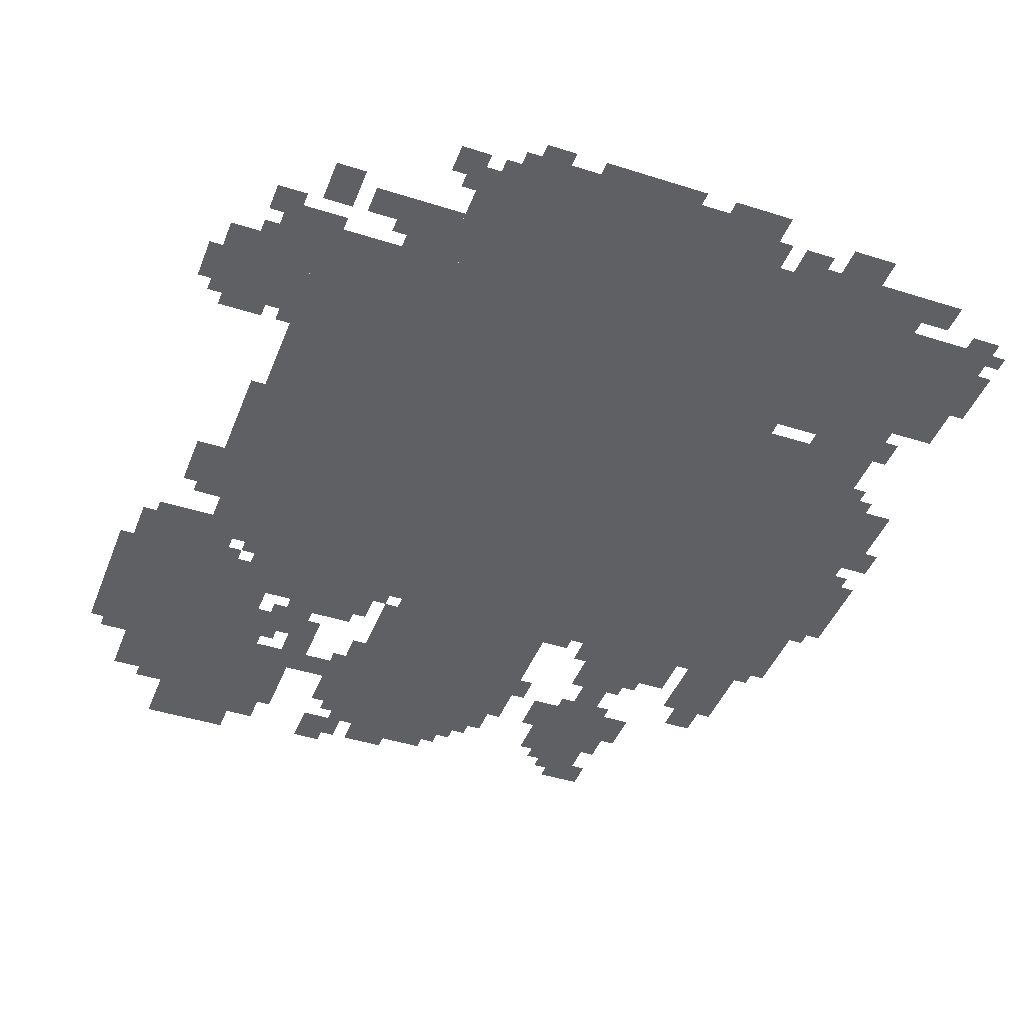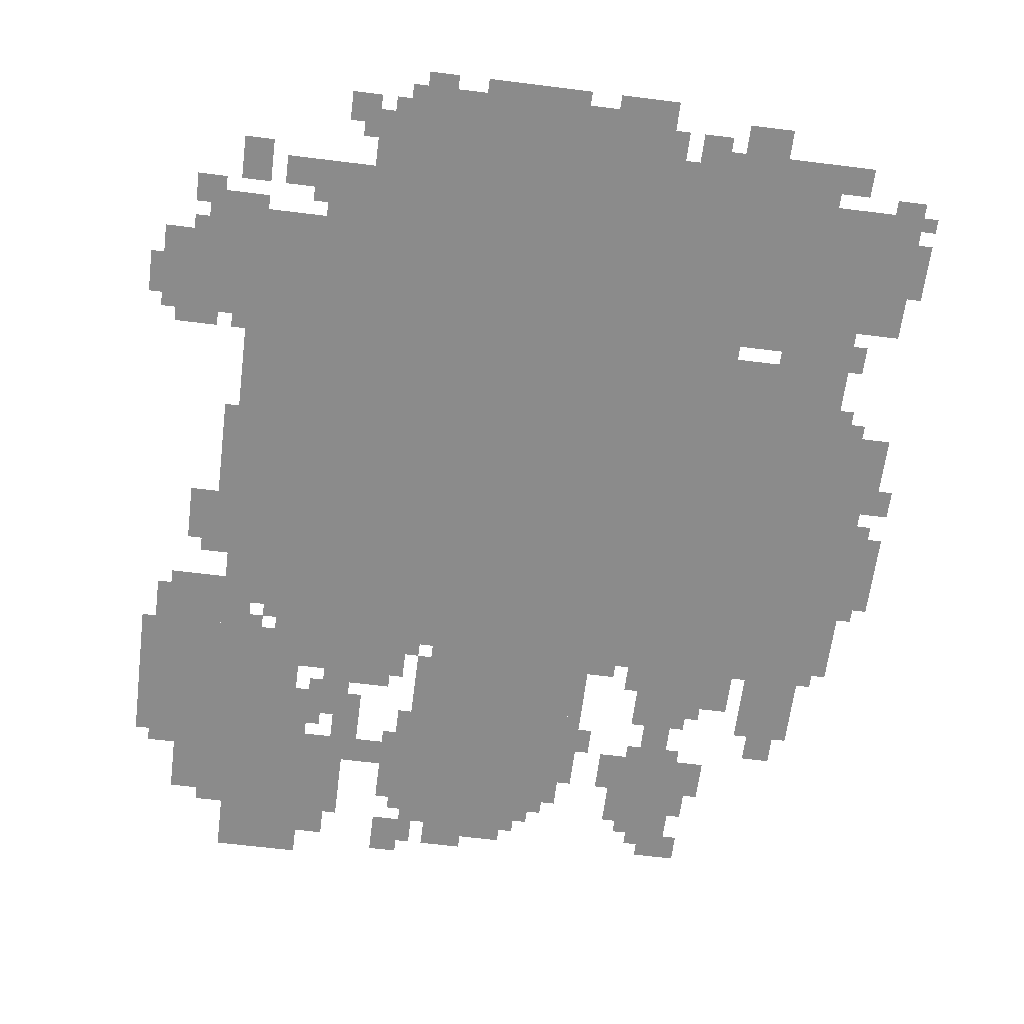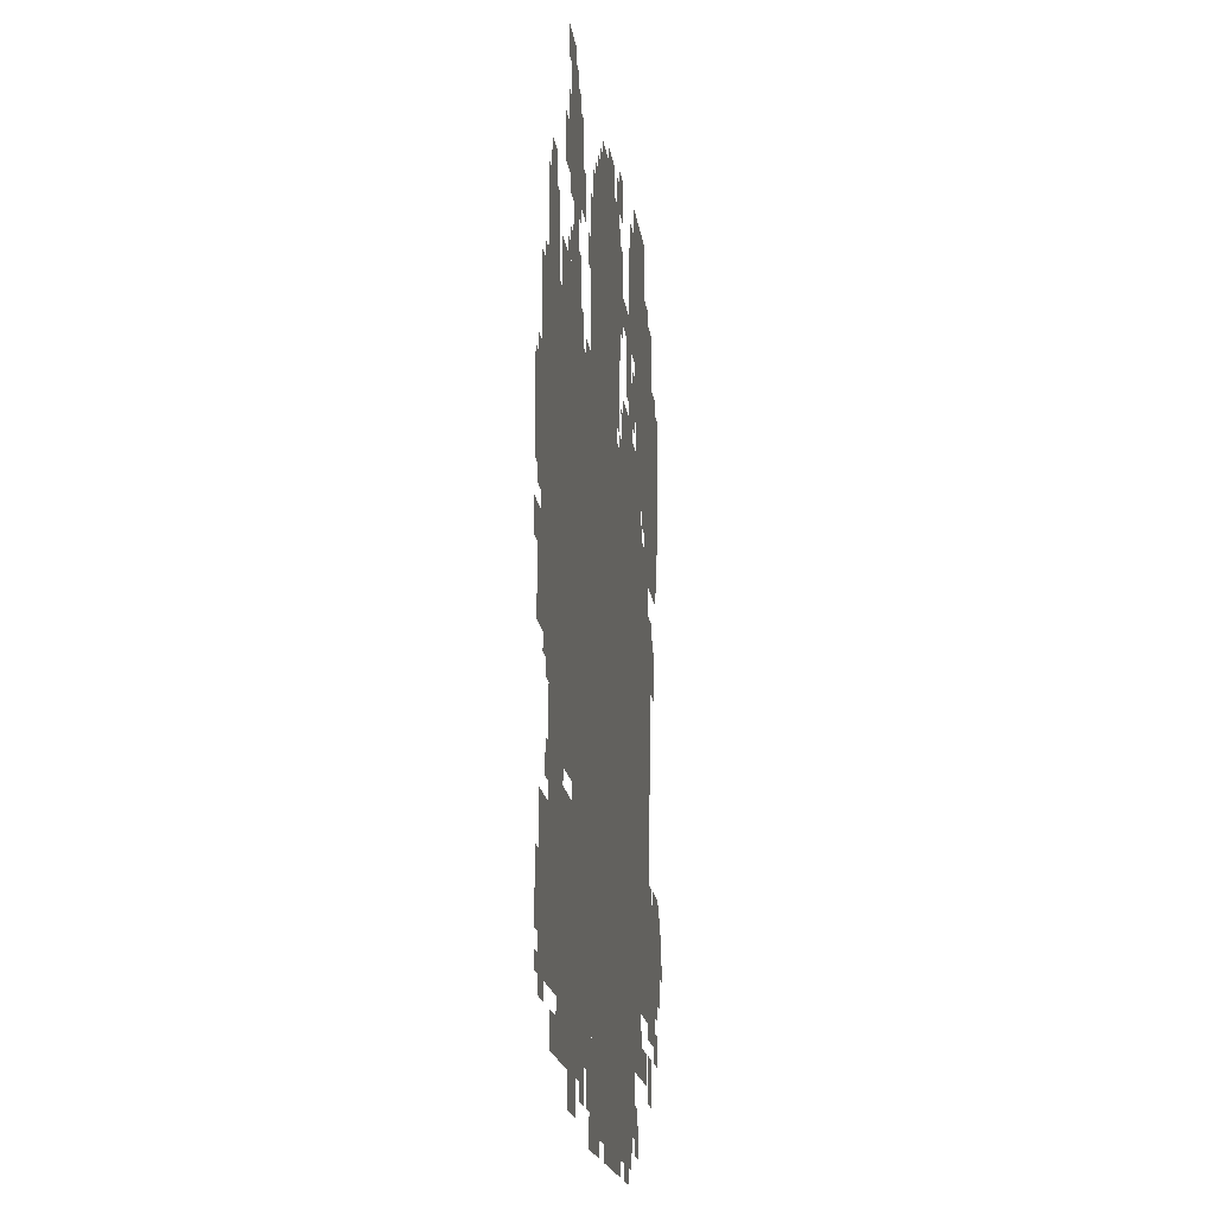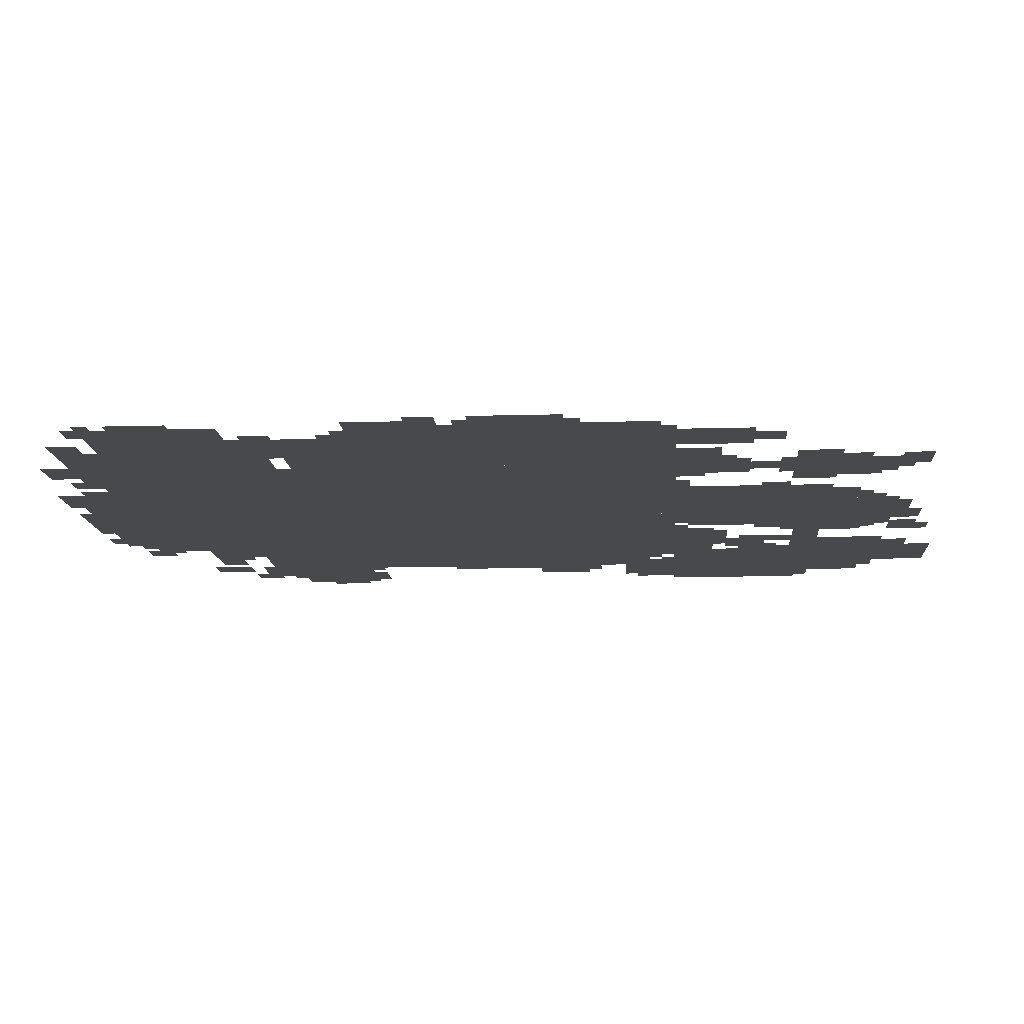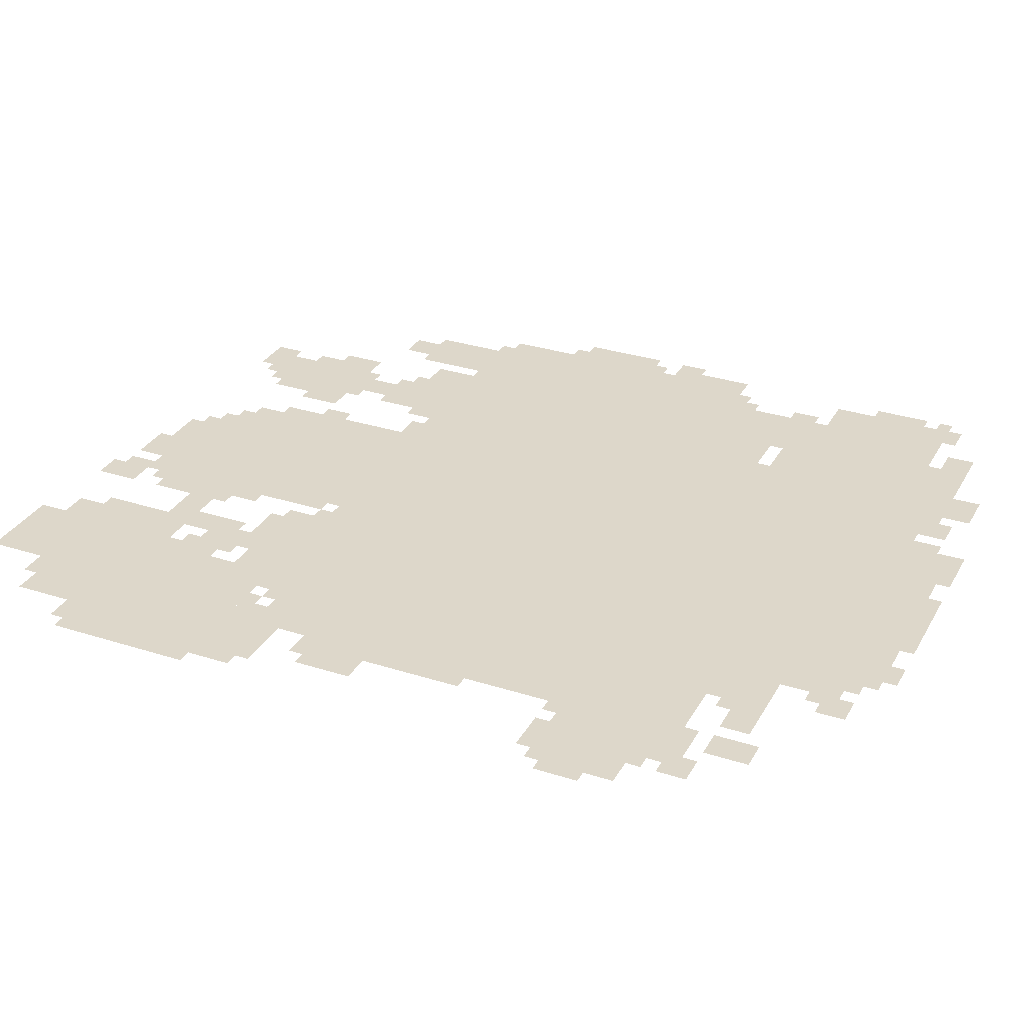
<metadata>
{"format":"obj","ext":"obj","renderer":"f3d","projection":"perspective","resolution":1024,"background":"white","views":[{"elev":-43.8,"azim":-20.5,"up":"+Z"},{"elev":-63.8,"azim":-7.2,"up":"+Z"},{"elev":-17.8,"azim":97.4,"up":"+Y"},{"elev":-12.5,"azim":93.9,"up":"+Z"},{"elev":30.9,"azim":-65.3,"up":"+Z"}]}
</metadata>
<code>
g u37_2-mesh
v -416 351 0
v -416 1375 0
v -1440 1375 0
v -1440 351 0
v -672 1375 0
v -672 1823 0
v -1024 1823 0
v -1024 1375 0
v -1344 1407 0
v -1344 1887 0
v -1632 1887 0
v -1632 1407 0
v -96 1055 0
v -96 1407 0
v -416 1407 0
v -416 1055 0
v -96 703 0
v -96 1055 0
v -416 1055 0
v -416 703 0
v -128 191 0
v -128 351 0
v -704 351 0
v -704 191 0
v -704 191 0
v -704 351 0
v -1280 351 0
v -1280 191 0
v -160 351 0
v -160 703 0
v -320 703 0
v -320 351 0
v -1440 831 0
v -1440 1343 0
v -1536 1343 0
v -1536 831 0
v -1440 351 0
v -1440 831 0
v -1536 831 0
v -1536 351 0
v -608 63 0
v -608 191 0
v -928 191 0
v -928 63 0
v -928 63 0
v -928 191 0
v -1248 191 0
v -1248 63 0
v -1536 415 0
v -1536 607 0
v -1728 607 0
v -1728 415 0
v -1088 1375 0
v -1088 1503 0
v -1344 1503 0
v -1344 1375 0
v -1312 1887 0
v -1312 2047 0
v -1504 2047 0
v -1504 1887 0
v -1216 1695 0
v -1216 1887 0
v -1344 1887 0
v -1344 1695 0
v -128 1407 0
v -128 1567 0
v -256 1567 0
v -256 1407 0
v -416 1631 0
v -416 1919 0
v -480 1919 0
v -480 1631 0
v -320 351 0
v -320 543 0
v -416 543 0
v -416 351 0
v -1536 1279 0
v -1536 1407 0
v -1664 1407 0
v -1664 1279 0
v -416 1375 0
v -416 1631 0
v -480 1631 0
v -480 1375 0
v -1632 1567 0
v -1632 1727 0
v -1728 1727 0
v -1728 1567 0
v -1024 1663 0
v -1024 1823 0
v -1120 1823 0
v -1120 1663 0
v -1632 1407 0
v -1632 1567 0
v -1728 1567 0
v -1728 1407 0
v -768 1823 0
v -768 1919 0
v -928 1919 0
v -928 1823 0
v -416 95 0
v -416 191 0
v -576 191 0
v -576 95 0
v -256 95 0
v -256 191 0
v -416 191 0
v -416 95 0
v -928 1823 0
v -928 1919 0
v -1056 1919 0
v -1056 1823 0
v -1280 223 0
v -1280 351 0
v -1376 351 0
v -1376 223 0
v -320 575 0
v -320 703 0
v -416 703 0
v -416 575 0
v -288 1407 0
v -288 1503 0
v -416 1503 0
v -416 1407 0
v -64 1055 0
v -64 1375 0
v -96 1375 0
v -96 1055 0
v -64 319 0
v -64 479 0
v -128 479 0
v -128 319 0
v -64 159 0
v -64 319 0
v -128 319 0
v -128 159 0
v -64 735 0
v -64 1055 0
v -96 1055 0
v -96 735 0
v -1536 319 0
v -1536 415 0
v -1632 415 0
v -1632 319 0
v -928 31 0
v -928 63 0
v -1216 63 0
v -1216 31 0
v -640 31 0
v -640 63 0
v -928 63 0
v -928 31 0
v -1568 1055 0
v -1568 1183 0
v -1632 1183 0
v -1632 1055 0
v -1184 1567 0
v -1184 1631 0
v -1280 1631 0
v -1280 1567 0
v -1376 223 0
v -1376 287 0
v -1472 287 0
v -1472 223 0
v -1120 1695 0
v -1120 1759 0
v -1216 1759 0
v -1216 1695 0
v -896 1919 0
v -896 1983 0
v -992 1983 0
v -992 1919 0
v -1056 1919 0
v -1056 2015 0
v -1120 2015 0
v -1120 1919 0
v -320 1663 0
v -320 1759 0
v -384 1759 0
v -384 1663 0
v -1248 1887 0
v -1248 1983 0
v -1312 1983 0
v -1312 1887 0
v -1504 191 0
v -1504 287 0
v -1568 287 0
v -1568 191 0
v -1536 1023 0
v -1536 1215 0
v -1568 1215 0
v -1568 1023 0
v -1536 831 0
v -1536 1023 0
v -1568 1023 0
v -1568 831 0
v -640 1375 0
v -640 1567 0
v -672 1567 0
v -672 1375 0
v -640 1567 0
v -640 1759 0
v -672 1759 0
v -672 1567 0
v 0 1087 0
v 0 1183 0
v -64 1183 0
v -64 1087 0
v -480 1759 0
v -480 1855 0
v -544 1855 0
v -544 1759 0
v -384 31 0
v -384 95 0
v -480 95 0
v -480 31 0
v 0 991 0
v 0 1087 0
v -64 1087 0
v -64 991 0
v -480 1663 0
v -480 1759 0
v -544 1759 0
v -544 1663 0
v -384 1631 0
v -384 1791 0
v -416 1791 0
v -416 1631 0
v -384 1791 0
v -384 1951 0
v -416 1951 0
v -416 1791 0
v -576 1375 0
v -576 1439 0
v -640 1439 0
v -640 1375 0
v -160 1567 0
v -160 1631 0
v -224 1631 0
v -224 1567 0
v -1280 1567 0
v -1280 1631 0
v -1344 1631 0
v -1344 1567 0
v -1472 1343 0
v -1472 1407 0
v -1536 1407 0
v -1536 1343 0
v -832 0 0
v -832 31 0
v -960 31 0
v -960 0 0
v -1184 1631 0
v -1184 1695 0
v -1248 1695 0
v -1248 1631 0
v -1248 95 0
v -1248 159 0
v -1312 159 0
v -1312 95 0
v -192 95 0
v -192 159 0
v -256 159 0
v -256 95 0
v -1024 1535 0
v -1024 1663 0
v -1056 1663 0
v -1056 1535 0
v -960 0 0
v -960 31 0
v -1056 31 0
v -1056 0 0
v -32 831 0
v -32 927 0
v -64 927 0
v -64 831 0
v -480 1375 0
v -480 1471 0
v -512 1471 0
v -512 1375 0
v -480 1471 0
v -480 1567 0
v -512 1567 0
v -512 1471 0
v -1024 1439 0
v -1024 1535 0
v -1056 1535 0
v -1056 1439 0
v -1120 1503 0
v -1120 1535 0
v -1216 1535 0
v -1216 1503 0
v -32 735 0
v -32 831 0
v -64 831 0
v -64 735 0
v -352 1759 0
v -352 1823 0
v -384 1823 0
v -384 1759 0
v -1056 1599 0
v -1056 1663 0
v -1088 1663 0
v -1088 1599 0
v -608 1599 0
v -608 1663 0
v -640 1663 0
v -640 1599 0
v -1312 1631 0
v -1312 1695 0
v -1344 1695 0
v -1344 1631 0
v -1632 1727 0
v -1632 1759 0
v -1696 1759 0
v -1696 1727 0
v -352 1887 0
v -352 1951 0
v -384 1951 0
v -384 1887 0
v -1024 1919 0
v -1024 1983 0
v -1056 1983 0
v -1056 1919 0
v -1504 1887 0
v -1504 1919 0
v -1568 1919 0
v -1568 1887 0
v -1056 1823 0
v -1056 1887 0
v -1088 1887 0
v -1088 1823 0
v -736 1823 0
v -736 1887 0
v -768 1887 0
v -768 1823 0
v -576 127 0
v -576 191 0
v -608 191 0
v -608 127 0
v -1632 287 0
v -1632 351 0
v -1664 351 0
v -1664 287 0
v -1312 63 0
v -1312 127 0
v -1344 127 0
v -1344 63 0
v -1120 0 0
v -1120 31 0
v -1184 31 0
v -1184 0 0
v -512 63 0
v -512 95 0
v -576 95 0
v -576 63 0
v -1056 1375 0
v -1056 1439 0
v -1088 1439 0
v -1088 1375 0
v -384 1503 0
v -384 1567 0
v -416 1567 0
v -416 1503 0
v -1344 1375 0
v -1344 1407 0
v -1408 1407 0
v -1408 1375 0
v -128 511 0
v -128 575 0
v -160 575 0
v -160 511 0
v 0 863 0
v 0 927 0
v -32 927 0
v -32 863 0
v -544 1695 0
v -544 1759 0
v -576 1759 0
v -576 1695 0
v -800 1919 0
v -800 1951 0
v -864 1951 0
v -864 1919 0
v -1216 1535 0
v -1216 1567 0
v -1280 1567 0
v -1280 1535 0
v -1216 1503 0
v -1216 1535 0
v -1280 1535 0
v -1280 1503 0
v -640 0 0
v -640 31 0
v -704 31 0
v -704 0 0
v -128 351 0
v -128 415 0
v -160 415 0
v -160 351 0
v -128 415 0
v -128 479 0
v -160 479 0
v -160 415 0
v -32 255 0
v -32 319 0
v -64 319 0
v -64 255 0
v -32 319 0
v -32 383 0
v -64 383 0
v -64 319 0
v -1600 607 0
v -1600 639 0
v -1664 639 0
v -1664 607 0
v -1664 1343 0
v -1664 1407 0
v -1696 1407 0
v -1696 1343 0
v -704 0 0
v -704 31 0
v -768 31 0
v -768 0 0
v -1728 511 0
v -1728 575 0
v -1757 575 0
v -1757 511 0
v -512 1407 0
v -512 1471 0
v -544 1471 0
v -544 1407 0
v -1568 1183 0
v -1568 1215 0
v -1600 1215 0
v -1600 1183 0
v -544 1375 0
v -544 1407 0
v -576 1407 0
v -576 1375 0
v -1440 1375 0
v -1440 1407 0
v -1472 1407 0
v -1472 1375 0
v -32 1183 0
v -32 1215 0
v -64 1215 0
v -64 1183 0
v -32 959 0
v -32 991 0
v -64 991 0
v -64 959 0
v -1024 1375 0
v -1024 1407 0
v -1056 1407 0
v -1056 1375 0
v -128 671 0
v -128 703 0
v -160 703 0
v -160 671 0
v -1536 607 0
v -1536 639 0
v -1568 639 0
v -1568 607 0
v -1600 287 0
v -1600 319 0
v -1632 319 0
v -1632 287 0
v -32 191 0
v -32 223 0
v -64 223 0
v -64 191 0
v -1248 159 0
v -1248 191 0
v -1280 191 0
v -1280 159 0
v -1376 287 0
v -1376 319 0
v -1408 319 0
v -1408 287 0
v -1280 63 0
v -1280 95 0
v -1312 95 0
v -1312 63 0
v -1632 383 0
v -1632 415 0
v -1664 415 0
v -1664 383 0
v -1504 319 0
v -1504 351 0
v -1536 351 0
v -1536 319 0
v -1280 1535 0
v -1280 1567 0
v -1312 1567 0
v -1312 1535 0
v -544 1663 0
v -544 1695 0
v -576 1695 0
v -576 1663 0
v -864 1919 0
v -864 1951 0
v -896 1951 0
v -896 1919 0
v -512 1375 0
v -512 1407 0
v -544 1407 0
v -544 1375 0
v -1728 479 0
v -1728 511 0
v -1757 511 0
v -1757 479 0
v -1664 607 0
v -1664 639 0
v -1696 639 0
v -1696 607 0
v -1664 1311 0
v -1664 1343 0
v -1696 1343 0
v -1696 1311 0
v -416 1919 0
v -416 1951 0
v -448 1951 0
v -448 1919 0
v -480 1631 0
v -480 1663 0
v -512 1663 0
v -512 1631 0
v -1280 1631 0
v -1280 1663 0
v -1312 1663 0
v -1312 1631 0
v -352 1503 0
v -352 1535 0
v -384 1535 0
v -384 1503 0
v -1088 1823 0
v -1088 1855 0
v -1120 1855 0
v -1120 1823 0
v -1216 1887 0
v -1216 1919 0
v -1248 1919 0
v -1248 1887 0
v -480 1855 0
v -480 1887 0
v -512 1887 0
v -512 1855 0
v -704 1823 0
v -704 1855 0
v -736 1855 0
v -736 1823 0
g u37_2-mesh_0
f 3 2 1
f 1 4 3
f 7 6 5
f 5 8 7
f 11 10 9
f 9 12 11
f 15 14 13
f 13 16 15
f 19 18 17
f 17 20 19
f 23 22 21
f 21 24 23
f 27 26 25
f 25 28 27
f 31 30 29
f 29 32 31
f 35 34 33
f 33 36 35
f 39 38 37
f 37 40 39
f 43 42 41
f 41 44 43
f 47 46 45
f 45 48 47
f 51 50 49
f 49 52 51
f 55 54 53
f 53 56 55
f 59 58 57
f 57 60 59
f 63 62 61
f 61 64 63
f 67 66 65
f 65 68 67
f 71 70 69
f 69 72 71
f 75 74 73
f 73 76 75
f 79 78 77
f 77 80 79
f 83 82 81
f 81 84 83
f 87 86 85
f 85 88 87
f 91 90 89
f 89 92 91
f 95 94 93
f 93 96 95
f 99 98 97
f 97 100 99
f 103 102 101
f 101 104 103
f 107 106 105
f 105 108 107
f 111 110 109
f 109 112 111
f 115 114 113
f 113 116 115
f 119 118 117
f 117 120 119
f 123 122 121
f 121 124 123
f 127 126 125
f 125 128 127
f 131 130 129
f 129 132 131
f 135 134 133
f 133 136 135
f 139 138 137
f 137 140 139
f 143 142 141
f 141 144 143
f 147 146 145
f 145 148 147
f 151 150 149
f 149 152 151
f 155 154 153
f 153 156 155
f 159 158 157
f 157 160 159
f 163 162 161
f 161 164 163
f 167 166 165
f 165 168 167
f 171 170 169
f 169 172 171
f 175 174 173
f 173 176 175
f 179 178 177
f 177 180 179
f 183 182 181
f 181 184 183
f 187 186 185
f 185 188 187
f 191 190 189
f 189 192 191
f 195 194 193
f 193 196 195
f 199 198 197
f 197 200 199
f 203 202 201
f 201 204 203
f 207 206 205
f 205 208 207
f 211 210 209
f 209 212 211
f 215 214 213
f 213 216 215
f 219 218 217
f 217 220 219
f 223 222 221
f 221 224 223
f 227 226 225
f 225 228 227
f 231 230 229
f 229 232 231
f 235 234 233
f 233 236 235
f 239 238 237
f 237 240 239
f 243 242 241
f 241 244 243
f 247 246 245
f 245 248 247
f 251 250 249
f 249 252 251
f 255 254 253
f 253 256 255
f 259 258 257
f 257 260 259
f 263 262 261
f 261 264 263
f 267 266 265
f 265 268 267
f 271 270 269
f 269 272 271
f 275 274 273
f 273 276 275
f 279 278 277
f 277 280 279
f 283 282 281
f 281 284 283
f 287 286 285
f 285 288 287
f 291 290 289
f 289 292 291
f 295 294 293
f 293 296 295
f 299 298 297
f 297 300 299
f 303 302 301
f 301 304 303
f 307 306 305
f 305 308 307
f 311 310 309
f 309 312 311
f 315 314 313
f 313 316 315
f 319 318 317
f 317 320 319
f 323 322 321
f 321 324 323
f 327 326 325
f 325 328 327
f 331 330 329
f 329 332 331
f 335 334 333
f 333 336 335
f 339 338 337
f 337 340 339
f 343 342 341
f 341 344 343
f 347 346 345
f 345 348 347
f 351 350 349
f 349 352 351
f 355 354 353
f 353 356 355
f 359 358 357
f 357 360 359
f 363 362 361
f 361 364 363
f 367 366 365
f 365 368 367
f 371 370 369
f 369 372 371
f 375 374 373
f 373 376 375
f 379 378 377
f 377 380 379
f 383 382 381
f 381 384 383
f 387 386 385
f 385 388 387
f 391 390 389
f 389 392 391
f 395 394 393
f 393 396 395
f 399 398 397
f 397 400 399
f 403 402 401
f 401 404 403
f 407 406 405
f 405 408 407
f 411 410 409
f 409 412 411
f 415 414 413
f 413 416 415
f 419 418 417
f 417 420 419
f 423 422 421
f 421 424 423
f 427 426 425
f 425 428 427
f 431 430 429
f 429 432 431
f 435 434 433
f 433 436 435
f 439 438 437
f 437 440 439
f 443 442 441
f 441 444 443
f 447 446 445
f 445 448 447
f 451 450 449
f 449 452 451
f 455 454 453
f 453 456 455
f 459 458 457
f 457 460 459
f 463 462 461
f 461 464 463
f 467 466 465
f 465 468 467
f 471 470 469
f 469 472 471
f 475 474 473
f 473 476 475
f 479 478 477
f 477 480 479
f 483 482 481
f 481 484 483
f 487 486 485
f 485 488 487
f 491 490 489
f 489 492 491
f 495 494 493
f 493 496 495
f 499 498 497
f 497 500 499
f 503 502 501
f 501 504 503
f 507 506 505
f 505 508 507
f 511 510 509
f 509 512 511
f 515 514 513
f 513 516 515
f 519 518 517
f 517 520 519
f 523 522 521
f 521 524 523
f 527 526 525
f 525 528 527
f 531 530 529
f 529 532 531
f 535 534 533
f 533 536 535
f 539 538 537
f 537 540 539
f 543 542 541
f 541 544 543
f 547 546 545
f 545 548 547
f 551 550 549
f 549 552 551

</code>
